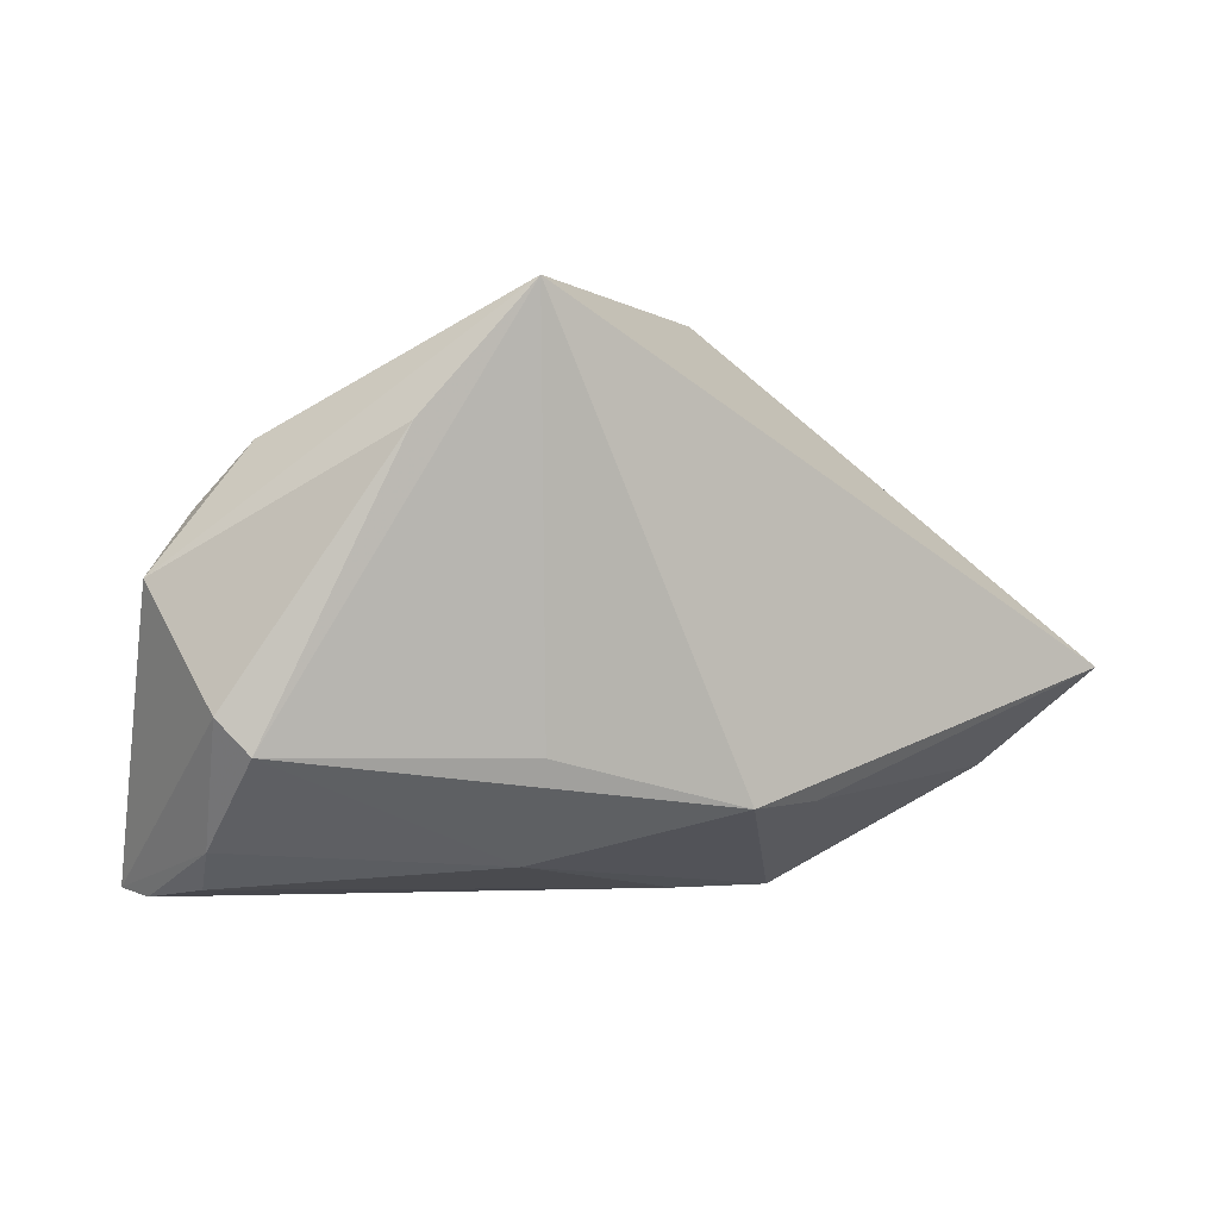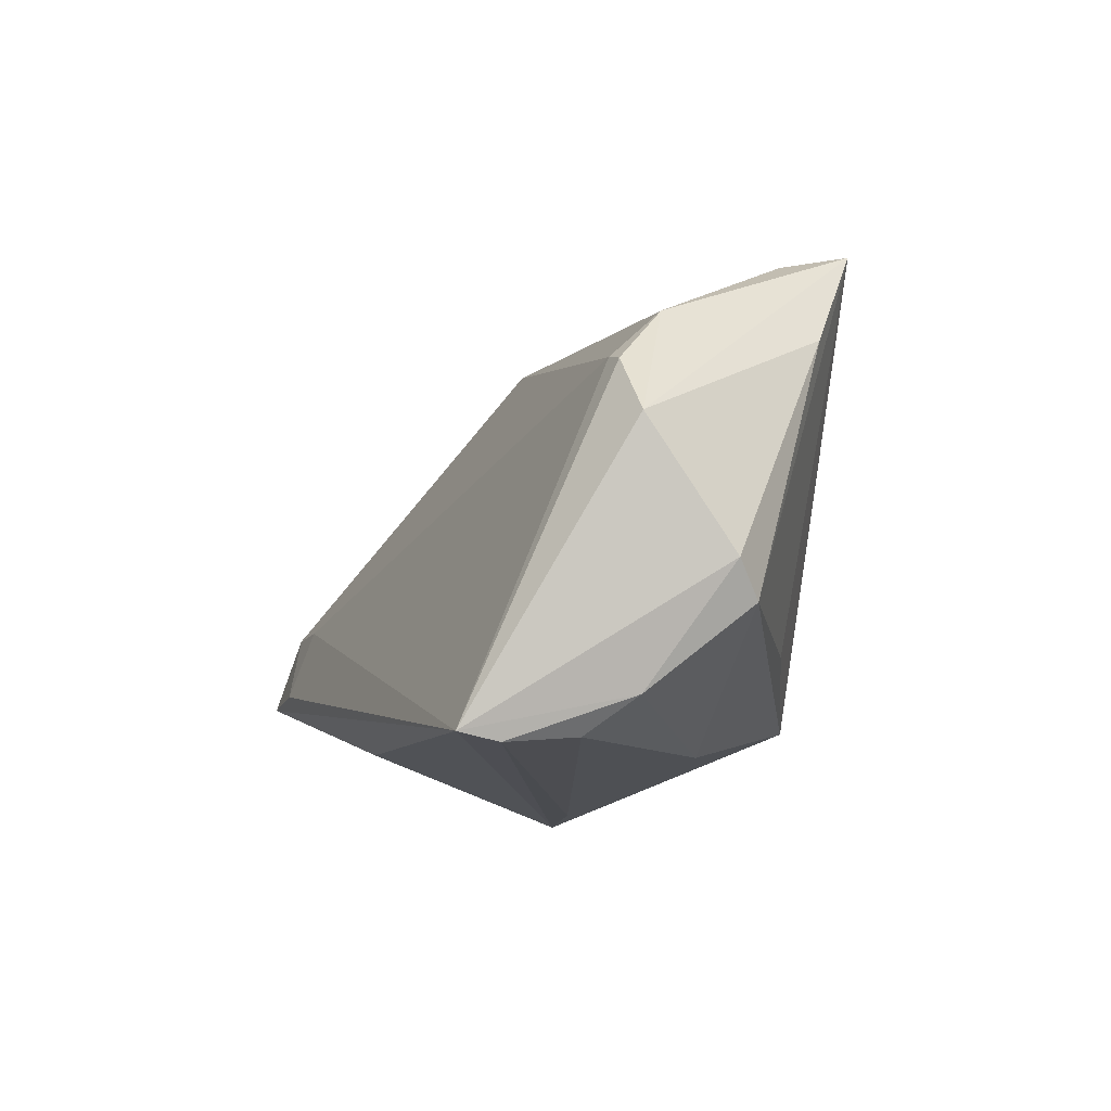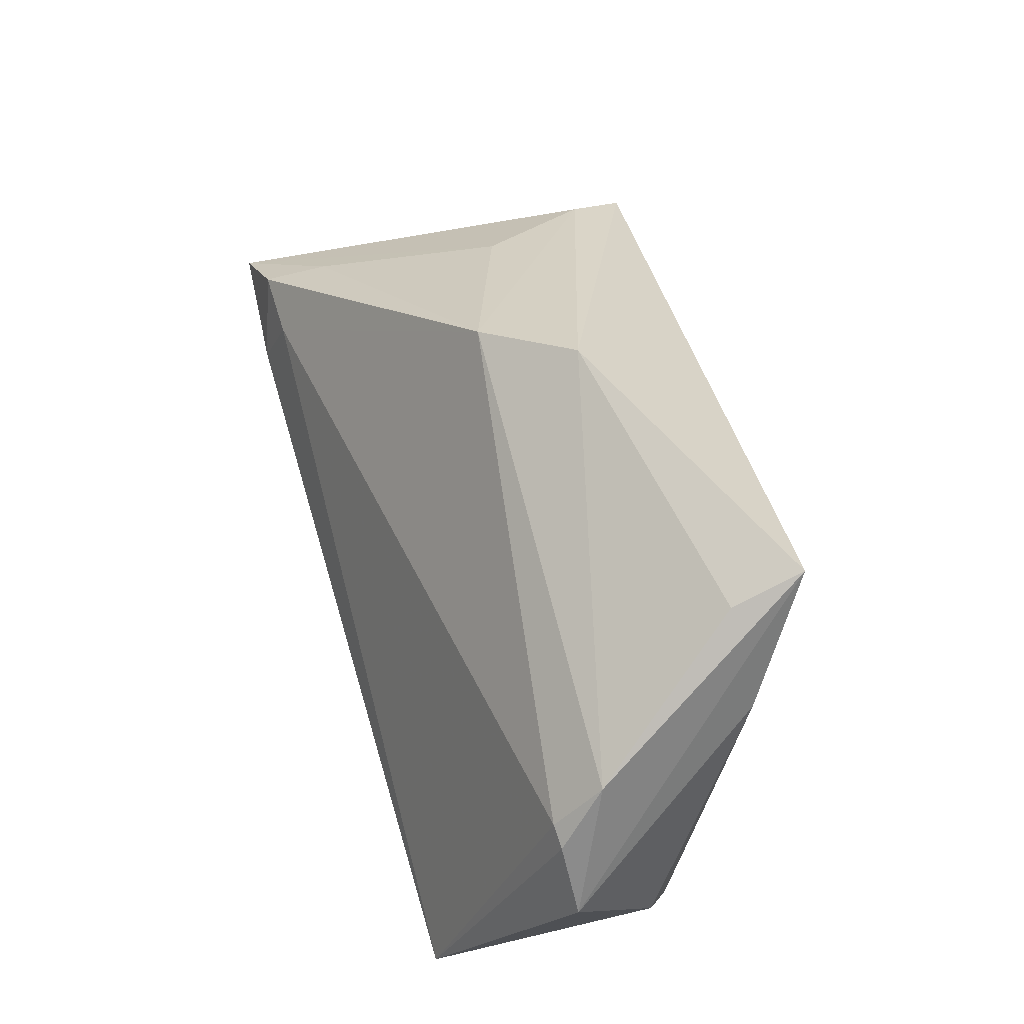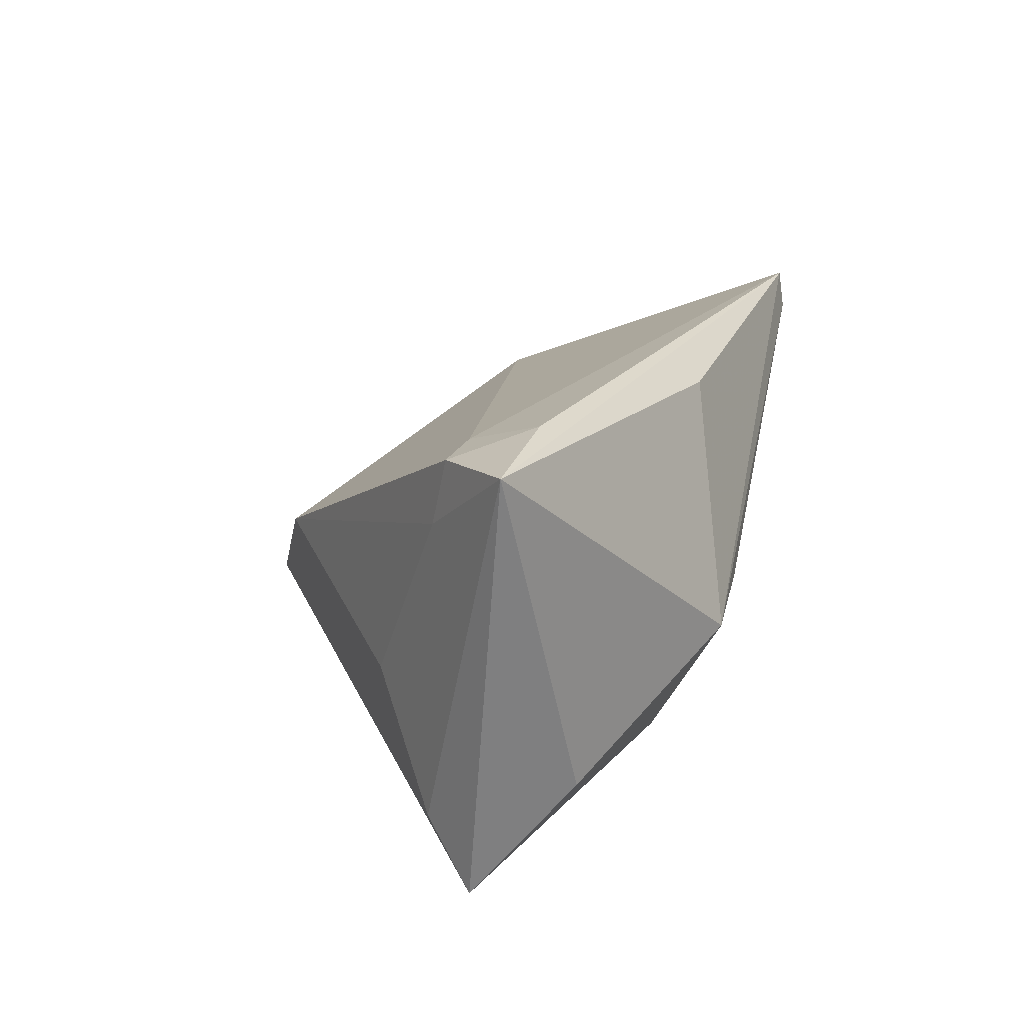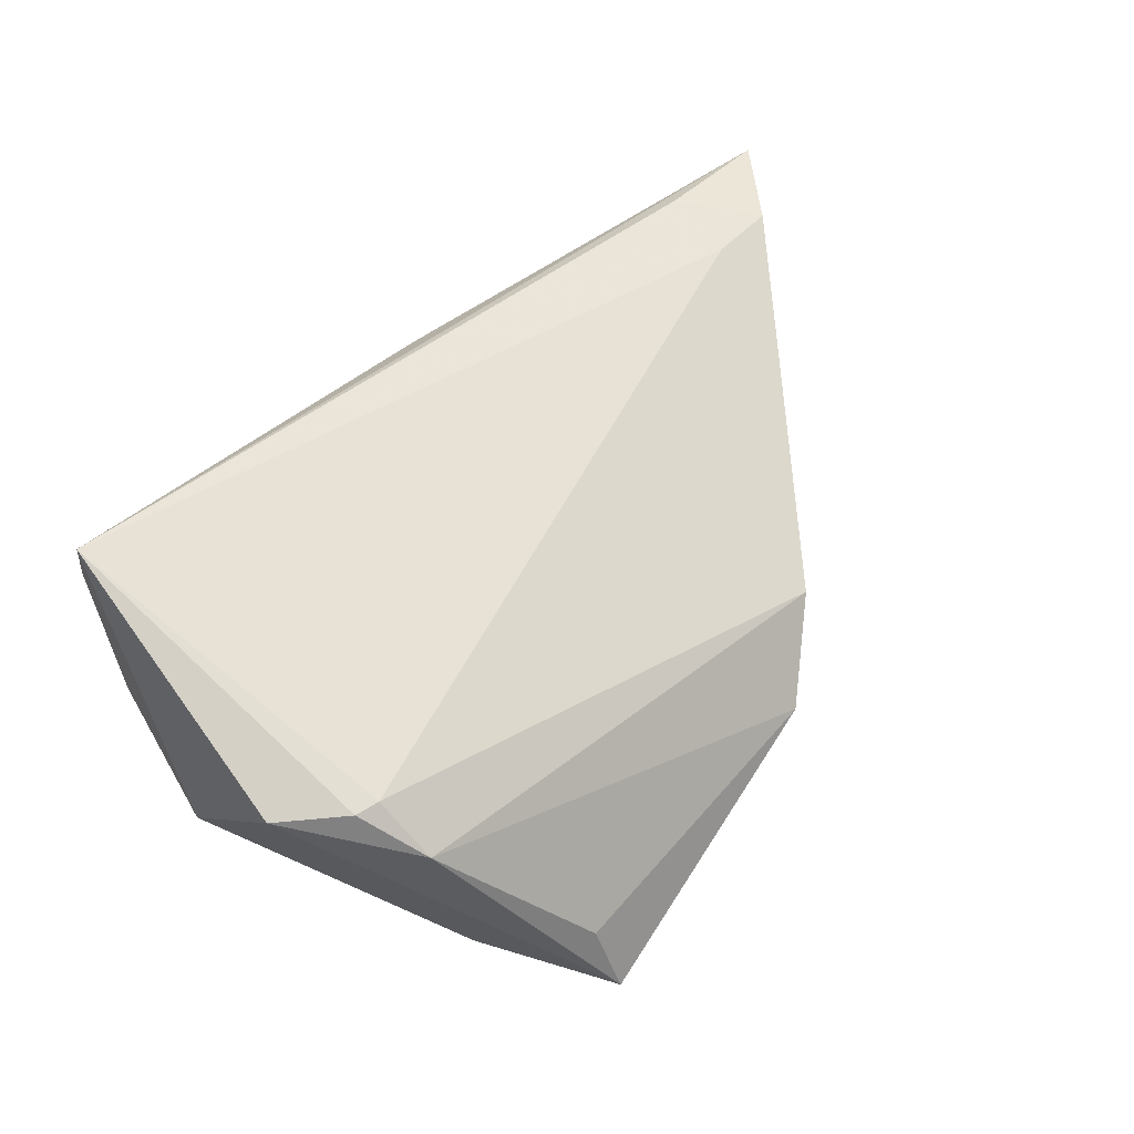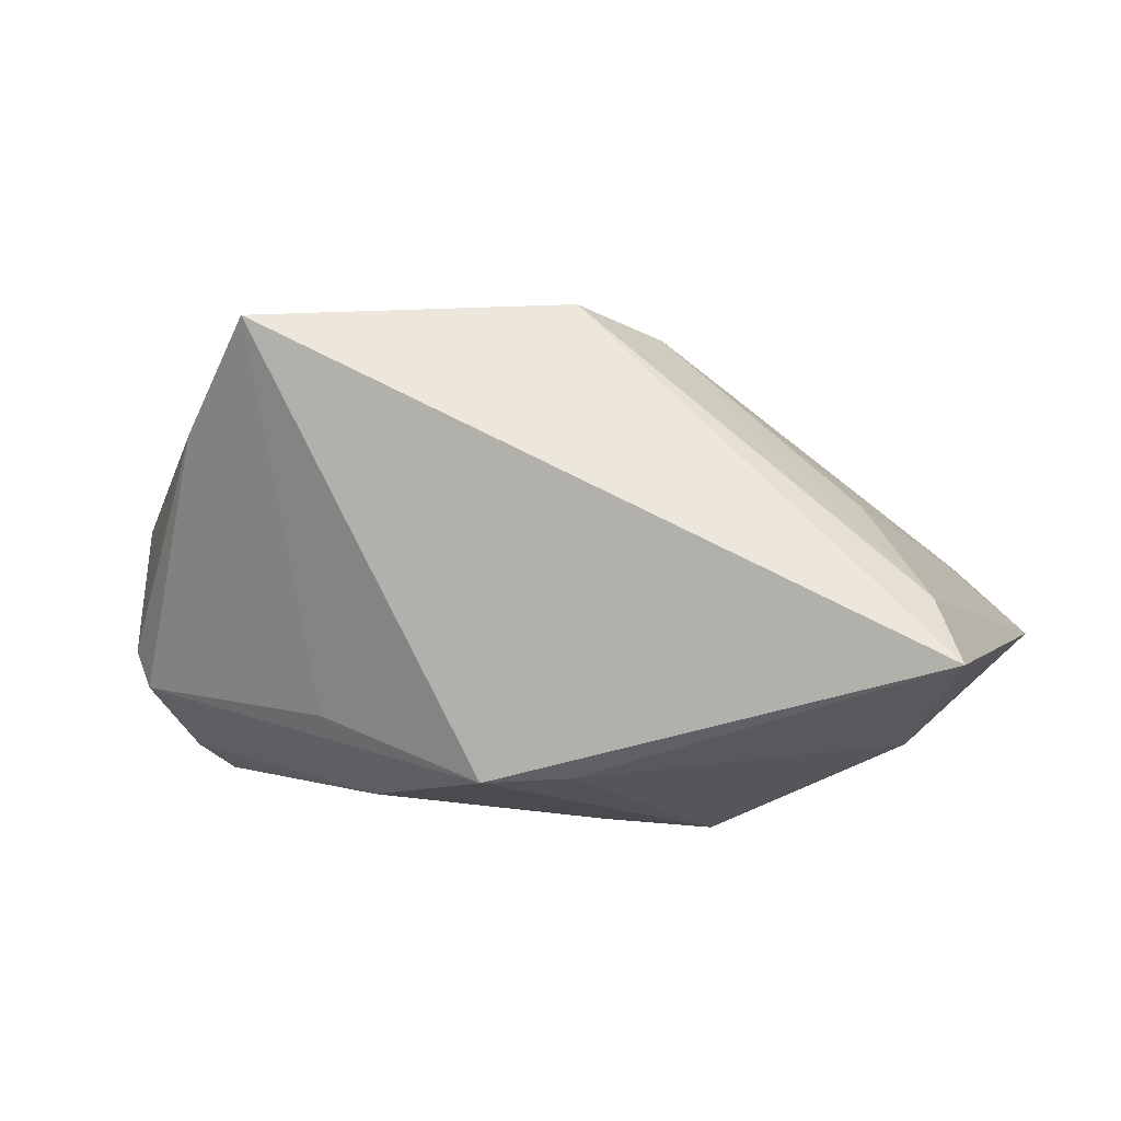
<metadata>
{"format":"obj","ext":"obj","renderer":"f3d","projection":"perspective","resolution":1024,"background":"white","views":[{"elev":-3.0,"azim":141.8,"up":"+Y"},{"elev":-13.7,"azim":76.2,"up":"+Y"},{"elev":62.8,"azim":76.9,"up":"+Y"},{"elev":22.8,"azim":-77.2,"up":"+Z"},{"elev":42.3,"azim":126.5,"up":"+Z"},{"elev":7.3,"azim":-167.1,"up":"+Y"}]}
</metadata>
<code>
v -0.04911 -0.0002756 -0.02134
v 0.0216 -0.02938 -0.01195
v -0.04909 -0.003219 0.02698
v 0.05196 -0.0275 0.003413
v 0.02554 -0.01744 -0.02165
v 0.05263 0.009327 0.005792
v -0.04192 -0.0129 0.02937
v -0.0589 -0.01208 0.02922
v 0.04858 0.0167 -0.0002321
v 0.007248 -0.02611 0.02417
v -0.004323 0.03316 -0.009734
v -0.04816 -0.00128 0.01833
v 0.04229 0.01709 -0.02139
v -0.01293 0.02839 0.001627
v -0.007789 -0.02232 -0.02767
v 0.05104 -0.033 0.01832
v 0.05182 -0.03214 0.02329
v -0.05321 -0.006612 -0.02937
v -0.00284 -0.02678 0.02286
v 0.05367 -0.01733 -0.009158
v 0.03205 0.03203 -0.02937
v 0.0589 0.001588 0.00496
v 0.04965 0.01037 0.006154
v -0.03994 -0.003784 0.02628
v 0.05656 -0.01315 -0.006226
v -0.007028 -0.03316 -0.003315
v -0.03944 0.008334 -0.006135
v 0.03359 0.02921 -0.0198
v 0.003061 -0.02304 -0.02937
v -0.04582 -0.0187 -0.01642
v -0.02079 -0.03316 -0.004639
v 0.04916 -0.03186 0.009275
f 30 31 8
f 8 18 30
f 29 18 21
f 22 21 9
f 8 31 19
f 31 17 19
f 31 30 15
f 15 29 31
f 15 30 18
f 18 29 15
f 8 17 7
f 17 24 7
f 14 9 11
f 21 18 11
f 14 24 23
f 23 9 14
f 23 24 17
f 12 27 8
f 14 27 12
f 10 17 8
f 8 19 10
f 10 19 17
f 5 29 21
f 28 9 21
f 21 11 28
f 28 11 9
f 1 11 18
f 1 27 14
f 14 11 1
f 1 18 8
f 8 27 1
f 6 17 22
f 6 23 17
f 22 9 6
f 9 23 6
f 3 12 8
f 14 12 3
f 8 7 3
f 3 24 14
f 3 7 24
f 13 21 22
f 29 5 20
f 20 5 21
f 21 13 20
f 22 17 25
f 25 13 22
f 25 20 13
f 4 25 17
f 20 25 4
f 16 4 17
f 32 4 16
f 26 32 16
f 16 17 31
f 31 26 16
f 2 4 32
f 2 32 26
f 29 20 2
f 20 4 2
f 31 29 2
f 2 26 31

</code>
